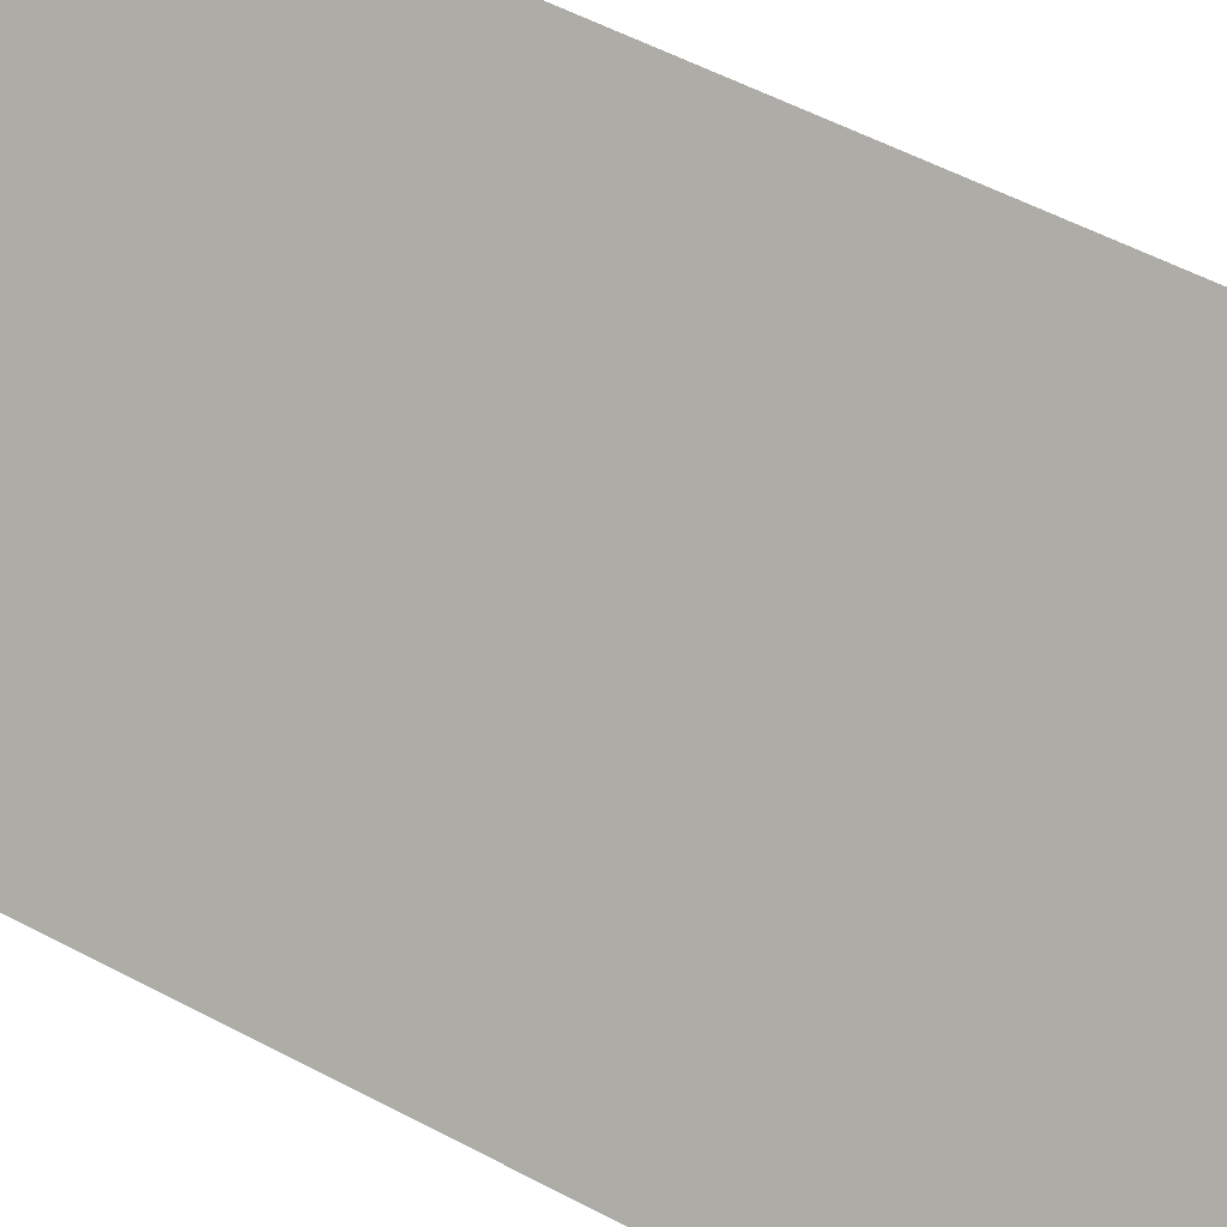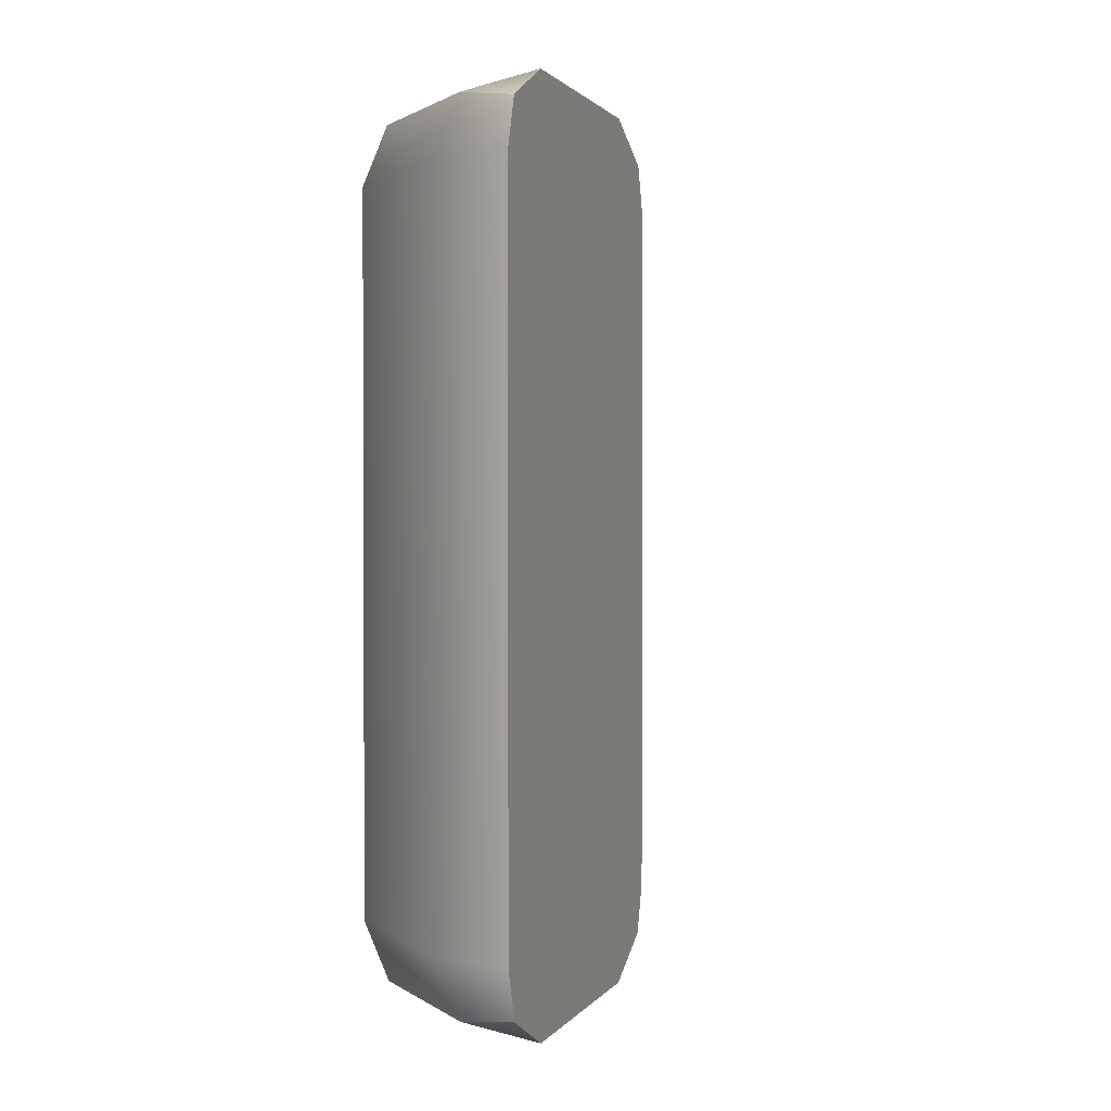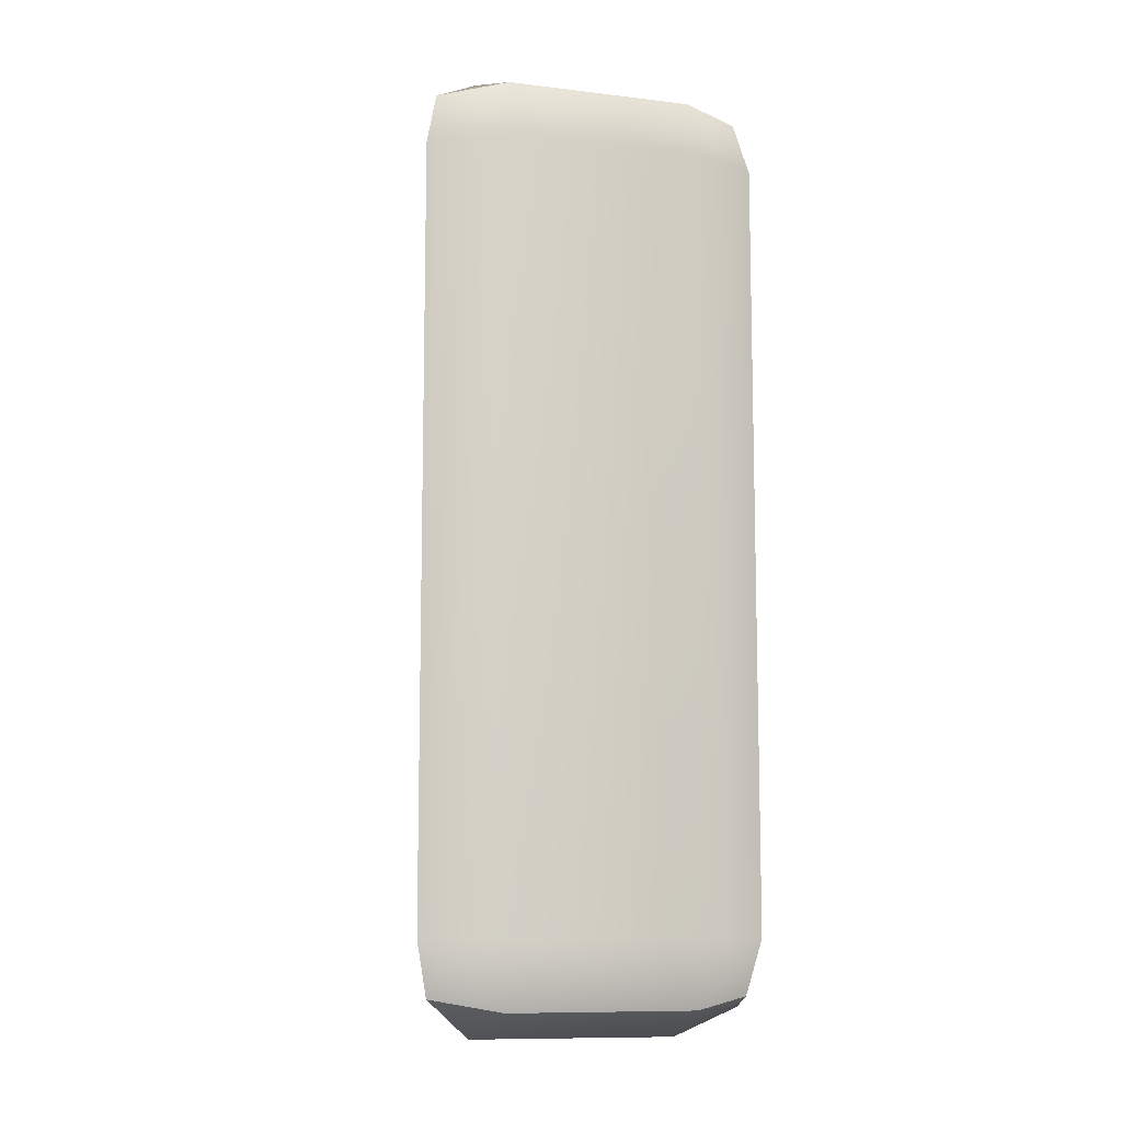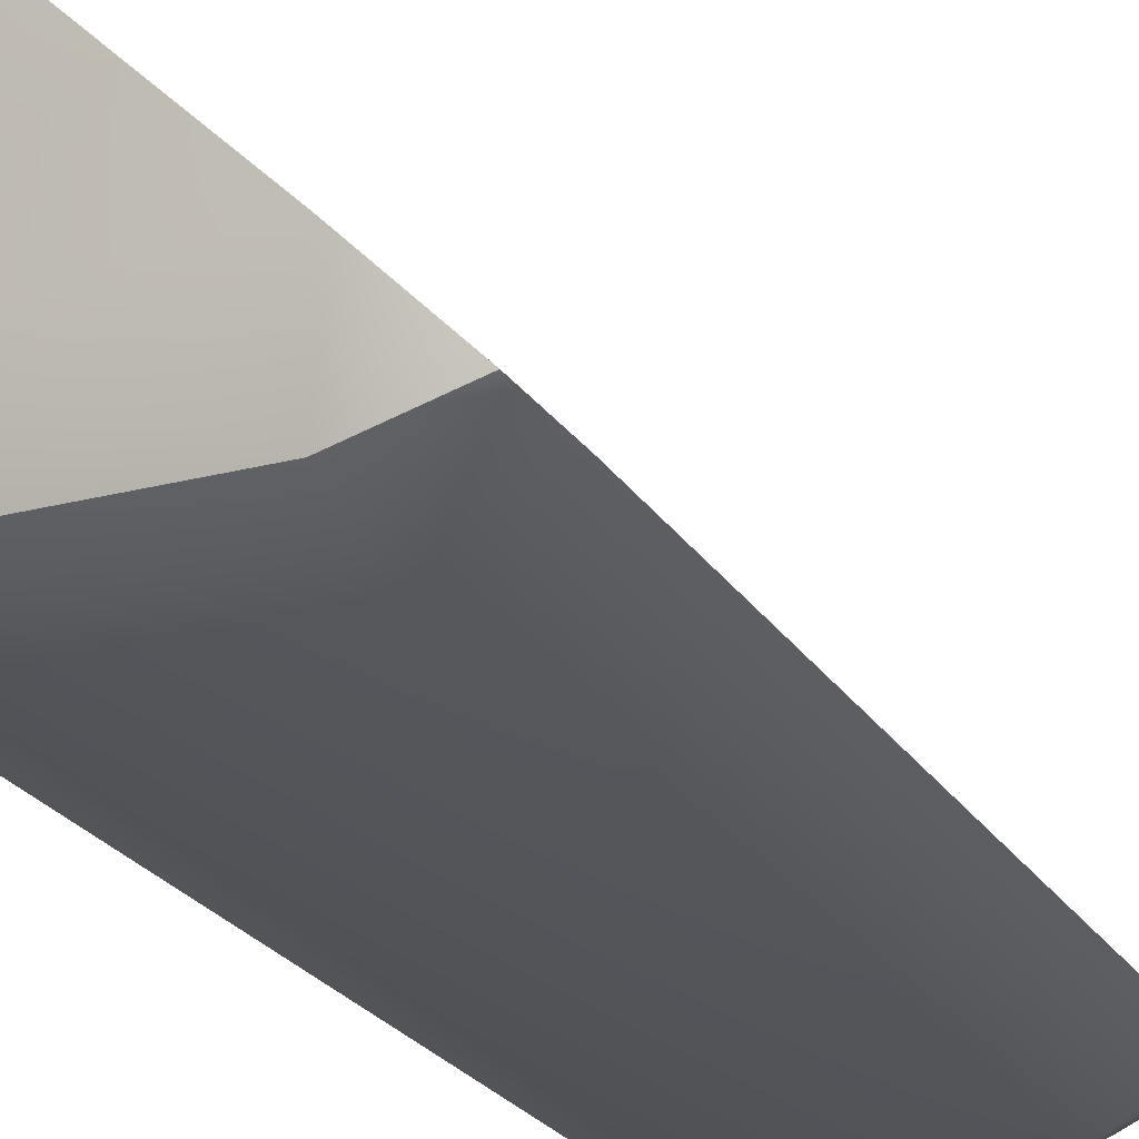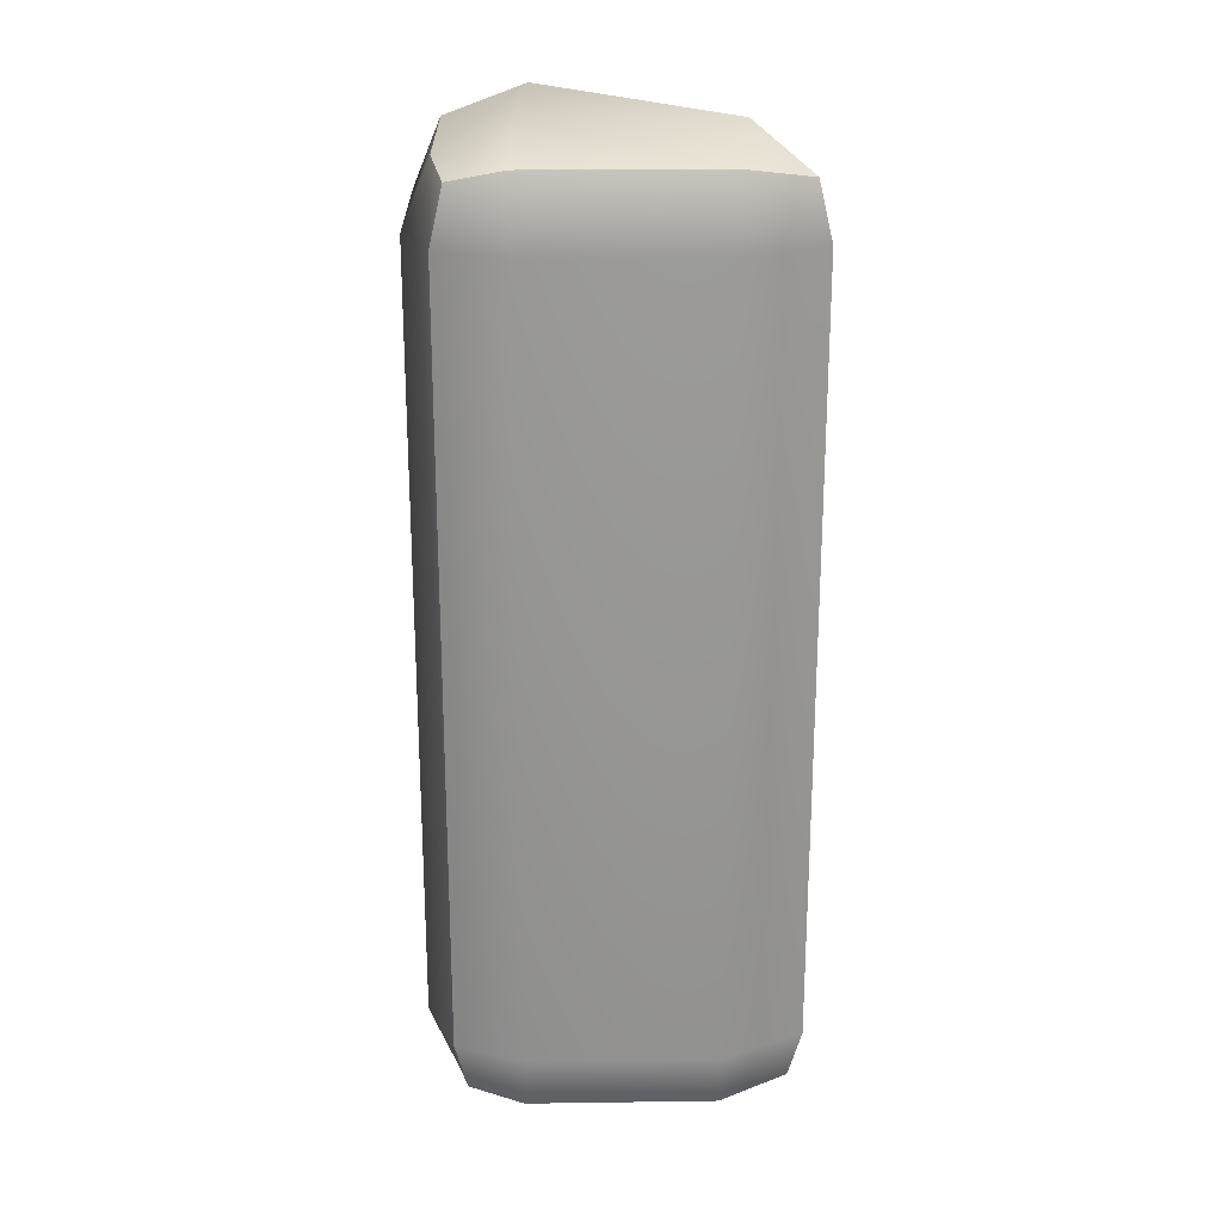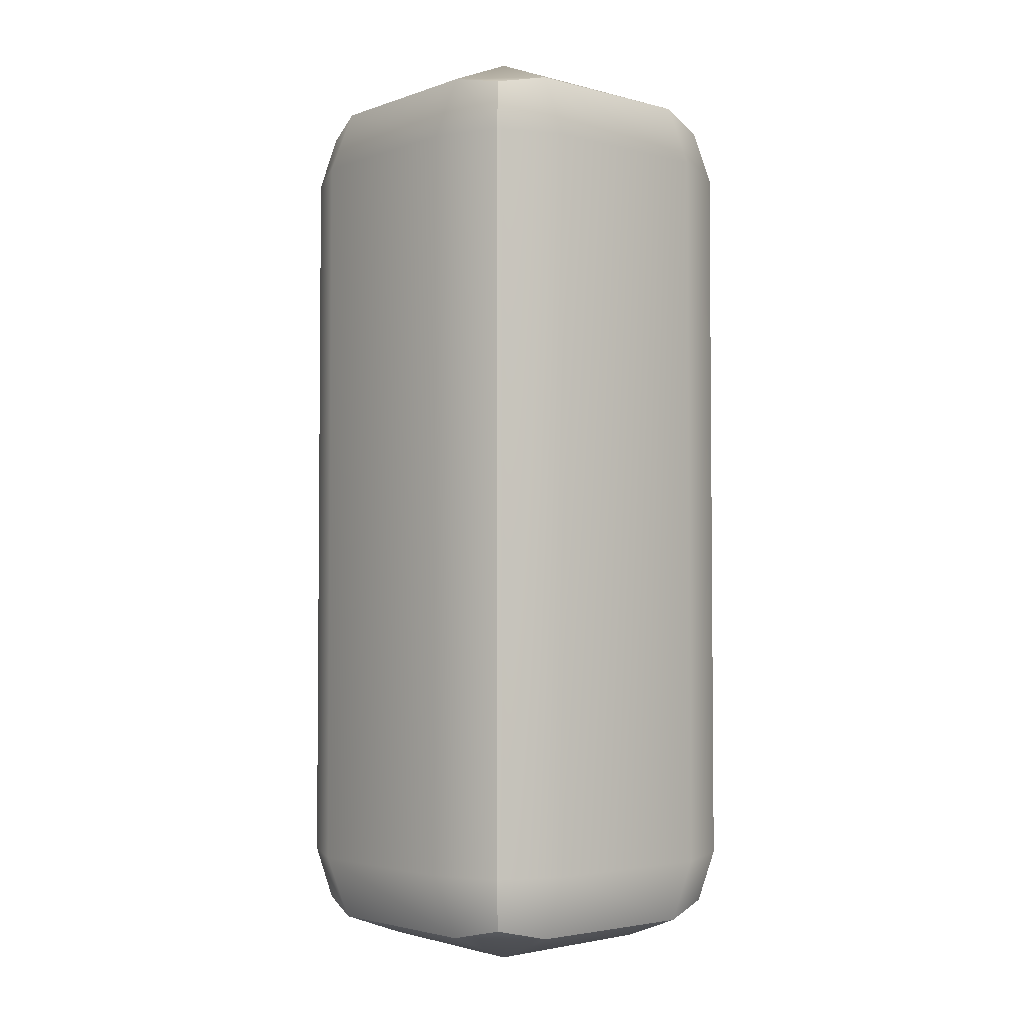
<metadata>
{"format":"obj","ext":"obj","renderer":"f3d","projection":"perspective","resolution":1024,"background":"white","views":[{"elev":53.3,"azim":-60.2,"up":"+Y"},{"elev":1.4,"azim":153.5,"up":"+Z"},{"elev":-10.0,"azim":-17.2,"up":"+Z"},{"elev":-23.4,"azim":-156.0,"up":"+Y"},{"elev":22.5,"azim":88.6,"up":"+Z"},{"elev":-3.3,"azim":49.1,"up":"+Z"}]}
</metadata>
<code>
v -2.408 -1.859 5.11
v -1.342 -2.408 5.11
v -1.342 -2.042 5.994
v -1.525 -0.9756 6.36
v 2.042 -2.042 5.11
v 2.408 -1.159 5.11
v 2.042 -1.159 5.994
v 1.159 -1.159 6.36
v 1.159 -2.042 5.994
v 1.159 -2.408 5.11
v 1.859 2.408 5.11
v 0.9756 1.525 6.36
v 2.042 1.342 5.994
v 2.408 1.342 5.11
v 2.042 1.342 -5.994
v 0.9756 1.525 -6.36
v 1.859 2.408 -5.11
v 2.408 1.342 -5.11
v -2.408 -1.859 -5.11
v -1.525 -0.9756 -6.36
v -1.342 -2.042 -5.994
v -1.342 -2.408 -5.11
v 2.042 -2.042 -5.11
v 1.159 -2.408 -5.11
v 1.159 -2.042 -5.994
v 1.159 -1.159 -6.36
v 2.042 -1.159 -5.994
v 2.408 -1.159 -5.11
v -2.246 -1.697 5.832
v 1.88 -1.88 5.832
v 1.697 2.246 5.832
v 1.697 2.246 -5.832
v -2.246 -1.697 -5.832
v 1.88 -1.88 -5.832
g polySurface19
f 2 1 19 22
f 4 3 9 8
f 3 2 10 9
f 6 5 23 28
f 5 10 24 23
f 8 7 13 12
f 7 6 14 13
f 29 4 12 31
f 1 11 17 19
f 11 14 18 17
f 32 33 19 17
f 16 15 27 26
f 15 18 28 27
f 22 21 25 24
f 21 20 26 25
f 4 8 12
f 20 16 26
f 22 24 10 2
f 6 28 18 14
f 1 2 3 29
f 3 4 29
f 9 10 5 30
f 5 6 7 30
f 7 8 9 30
f 13 14 11 31
f 12 13 31
f 17 18 15 32
f 15 16 32
f 21 22 19 33
f 20 21 33
f 27 28 23 34
f 23 24 25 34
f 25 26 27 34
f 29 31 11 1
f 20 33 32 16
v -2.408 -1.859 5.11
v -1.342 -2.408 5.11
v -1.342 -2.042 5.994
v -1.525 -0.9756 6.36
v 2.042 -2.042 5.11
v 2.408 -1.159 5.11
v 2.042 -1.159 5.994
v 1.159 -1.159 6.36
v 1.159 -2.042 5.994
v 1.159 -2.408 5.11
v 1.859 2.408 5.11
v 0.9756 1.525 6.36
v 2.042 1.342 5.994
v 2.408 1.342 5.11
v 2.042 1.342 -5.994
v 0.9756 1.525 -6.36
v 1.859 2.408 -5.11
v 2.408 1.342 -5.11
v -2.408 -1.859 -5.11
v -1.525 -0.9756 -6.36
v -1.342 -2.042 -5.994
v -1.342 -2.408 -5.11
v 2.042 -2.042 -5.11
v 1.159 -2.408 -5.11
v 1.159 -2.042 -5.994
v 1.159 -1.159 -6.36
v 2.042 -1.159 -5.994
v 2.408 -1.159 -5.11
v -2.246 -1.697 5.832
v 1.88 -1.88 5.832
v 1.697 2.246 5.832
v 1.697 2.246 -5.832
v -2.246 -1.697 -5.832
v 1.88 -1.88 -5.832
g polySurface19
f 2 1 19 22
f 4 3 9 8
f 3 2 10 9
f 6 5 23 28
f 5 10 24 23
f 8 7 13 12
f 7 6 14 13
f 29 4 12 31
f 1 11 17 19
f 11 14 18 17
f 32 33 19 17
f 16 15 27 26
f 15 18 28 27
f 22 21 25 24
f 21 20 26 25
f 4 8 12
f 20 16 26
f 22 24 10 2
f 6 28 18 14
f 1 2 3 29
f 3 4 29
f 9 10 5 30
f 5 6 7 30
f 7 8 9 30
f 13 14 11 31
f 12 13 31
f 17 18 15 32
f 15 16 32
f 21 22 19 33
f 20 21 33
f 27 28 23 34
f 23 24 25 34
f 25 26 27 34
f 29 31 11 1
f 20 33 32 16
v -2.408 -1.859 5.11
v -1.342 -2.408 5.11
v -1.342 -2.042 5.994
v -1.525 -0.9756 6.36
v 2.042 -2.042 5.11
v 2.408 -1.159 5.11
v 2.042 -1.159 5.994
v 1.159 -1.159 6.36
v 1.159 -2.042 5.994
v 1.159 -2.408 5.11
v 1.859 2.408 5.11
v 0.9756 1.525 6.36
v 2.042 1.342 5.994
v 2.408 1.342 5.11
v 2.042 1.342 -5.994
v 0.9756 1.525 -6.36
v 1.859 2.408 -5.11
v 2.408 1.342 -5.11
v -2.408 -1.859 -5.11
v -1.525 -0.9756 -6.36
v -1.342 -2.042 -5.994
v -1.342 -2.408 -5.11
v 2.042 -2.042 -5.11
v 1.159 -2.408 -5.11
v 1.159 -2.042 -5.994
v 1.159 -1.159 -6.36
v 2.042 -1.159 -5.994
v 2.408 -1.159 -5.11
v -2.246 -1.697 5.832
v 1.88 -1.88 5.832
v 1.697 2.246 5.832
v 1.697 2.246 -5.832
v -2.246 -1.697 -5.832
v 1.88 -1.88 -5.832
g polySurface19
f 2 1 19 22
f 4 3 9 8
f 3 2 10 9
f 6 5 23 28
f 5 10 24 23
f 8 7 13 12
f 7 6 14 13
f 29 4 12 31
f 1 11 17 19
f 11 14 18 17
f 32 33 19 17
f 16 15 27 26
f 15 18 28 27
f 22 21 25 24
f 21 20 26 25
f 4 8 12
f 20 16 26
f 22 24 10 2
f 6 28 18 14
f 1 2 3 29
f 3 4 29
f 9 10 5 30
f 5 6 7 30
f 7 8 9 30
f 13 14 11 31
f 12 13 31
f 17 18 15 32
f 15 16 32
f 21 22 19 33
f 20 21 33
f 27 28 23 34
f 23 24 25 34
f 25 26 27 34
f 29 31 11 1
f 20 33 32 16

</code>
